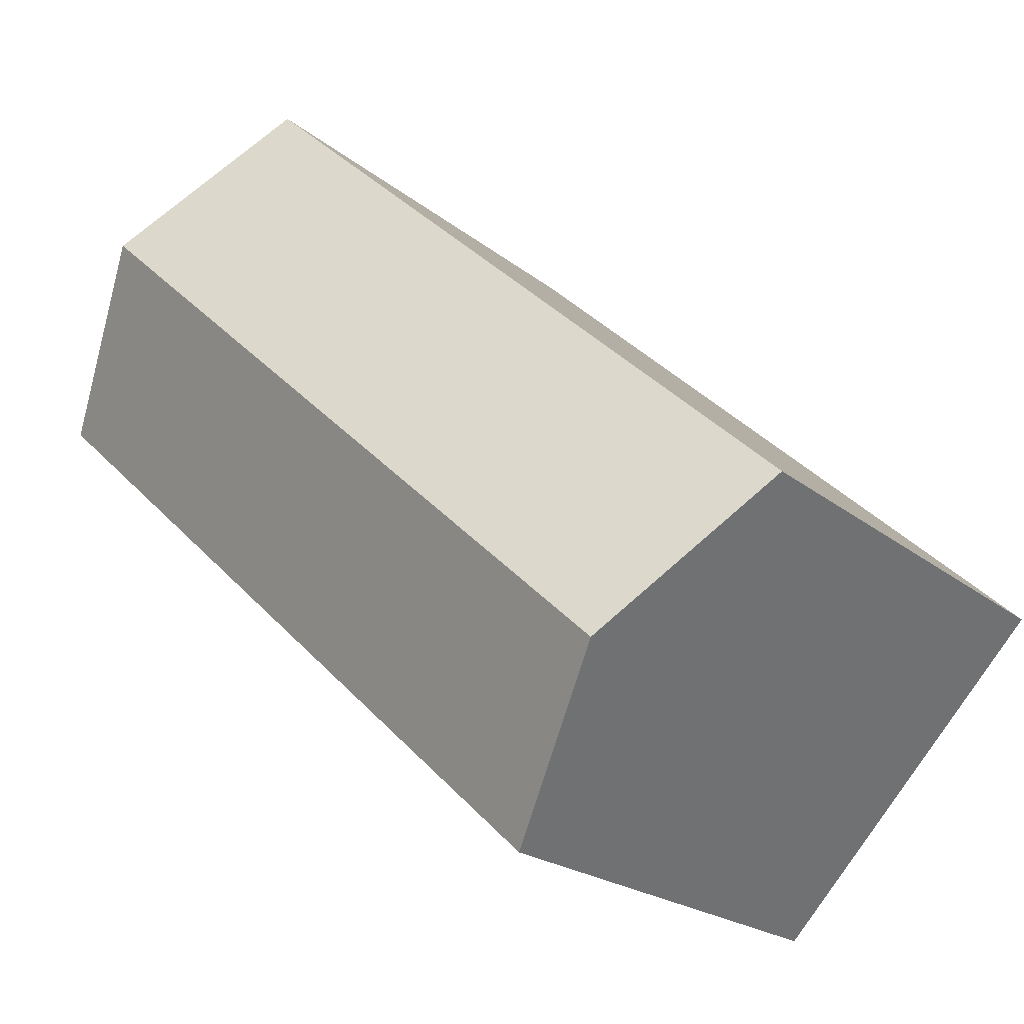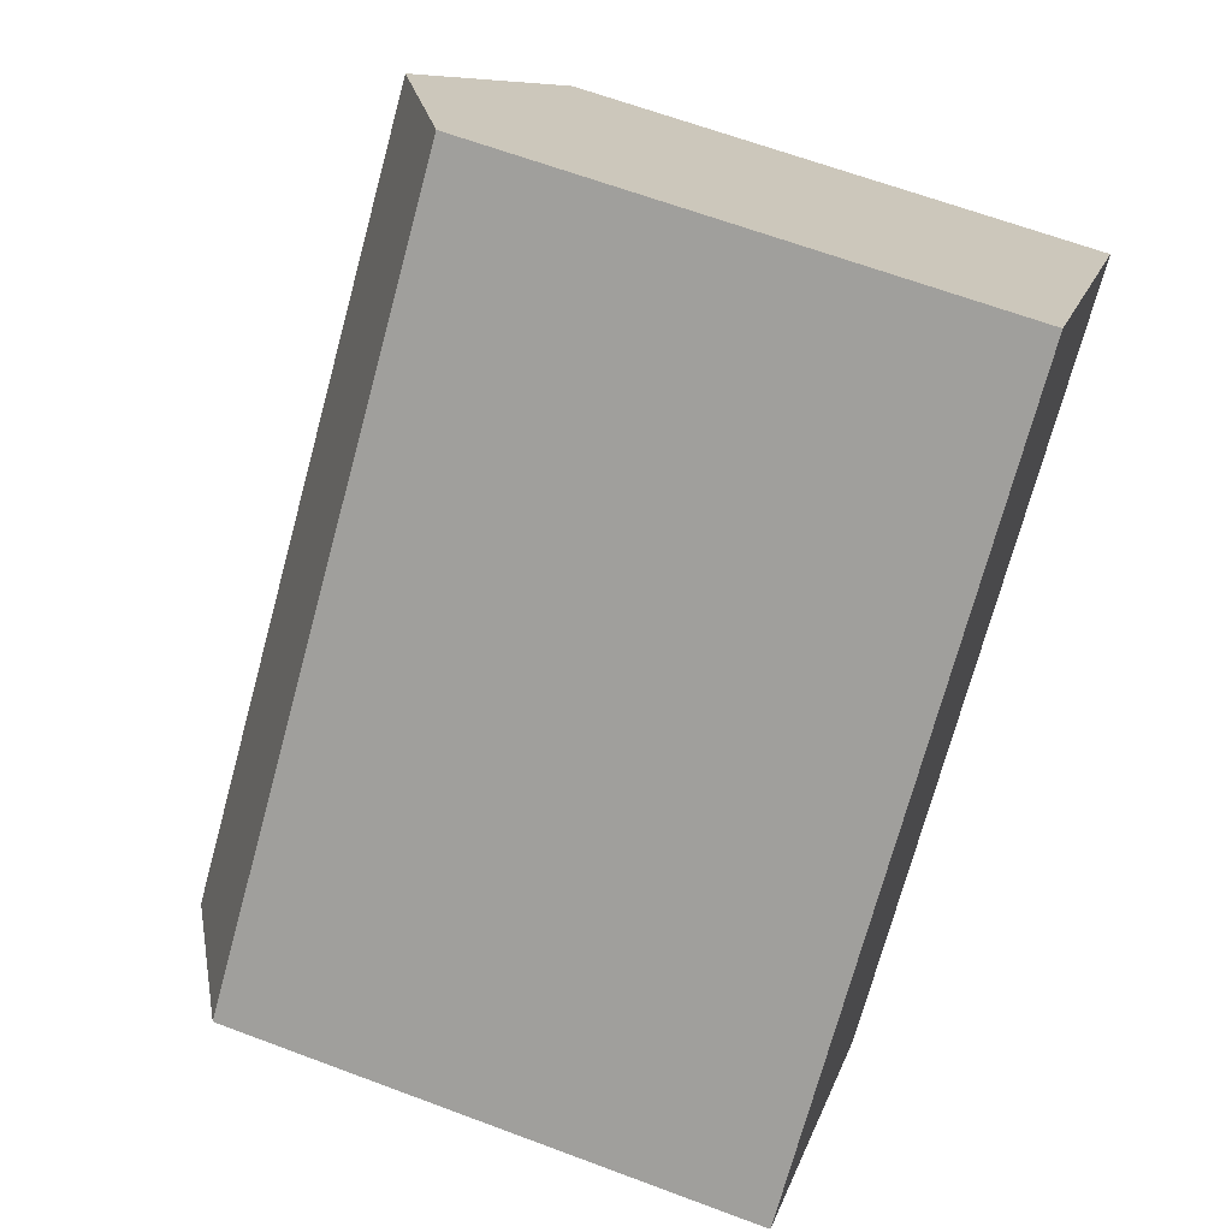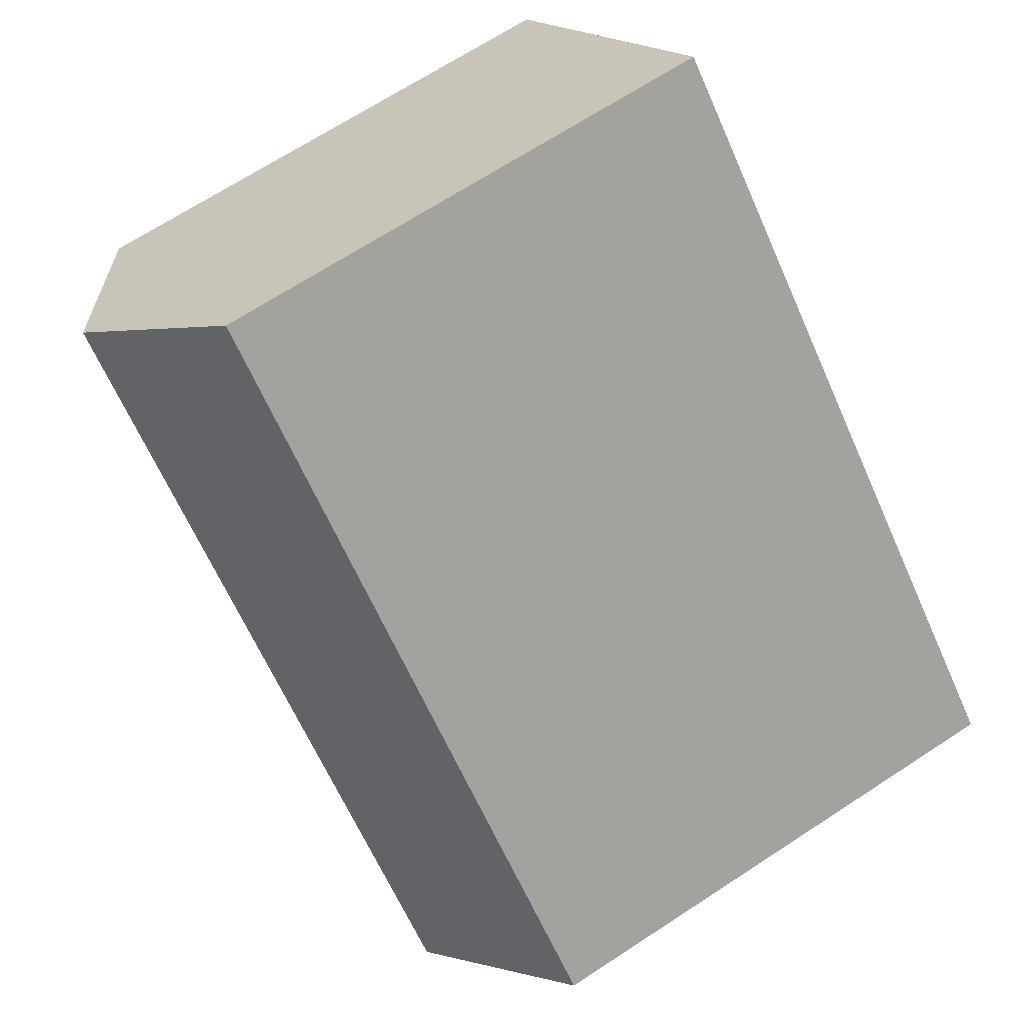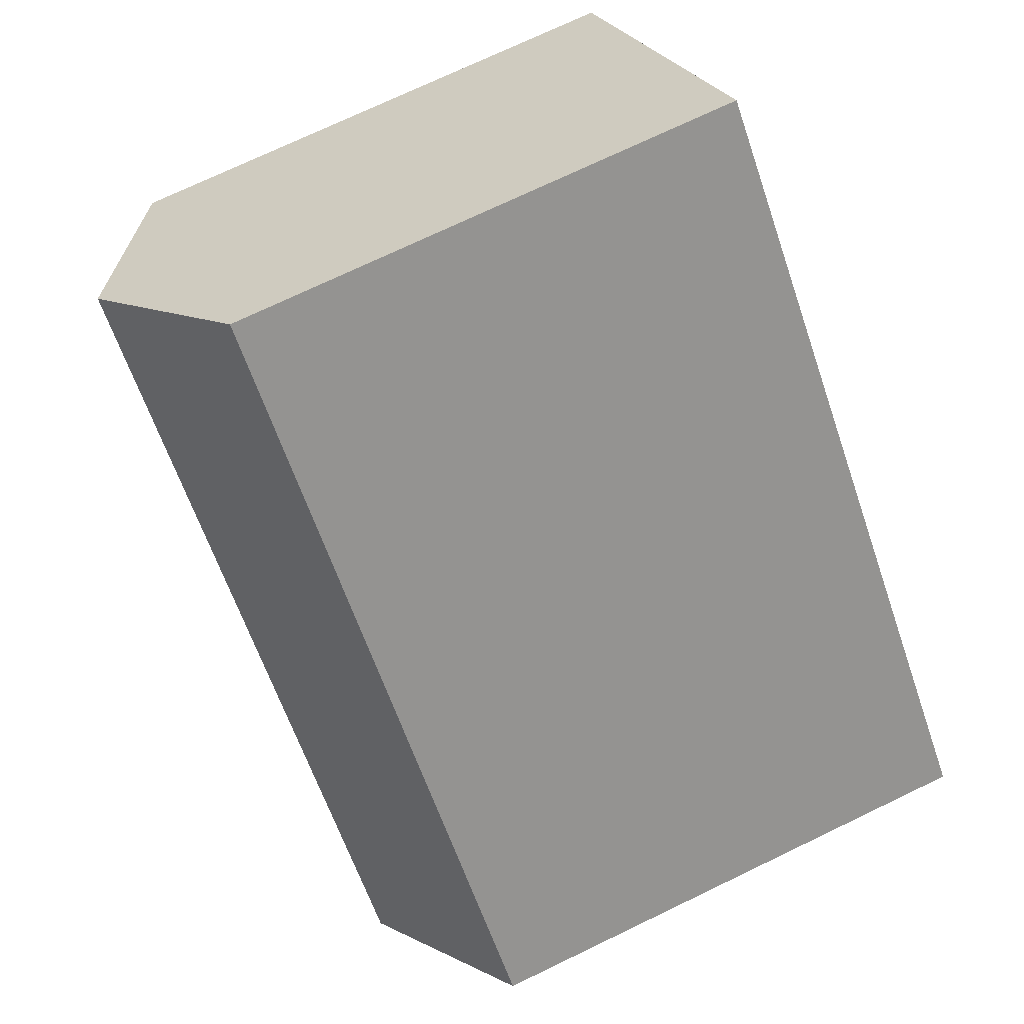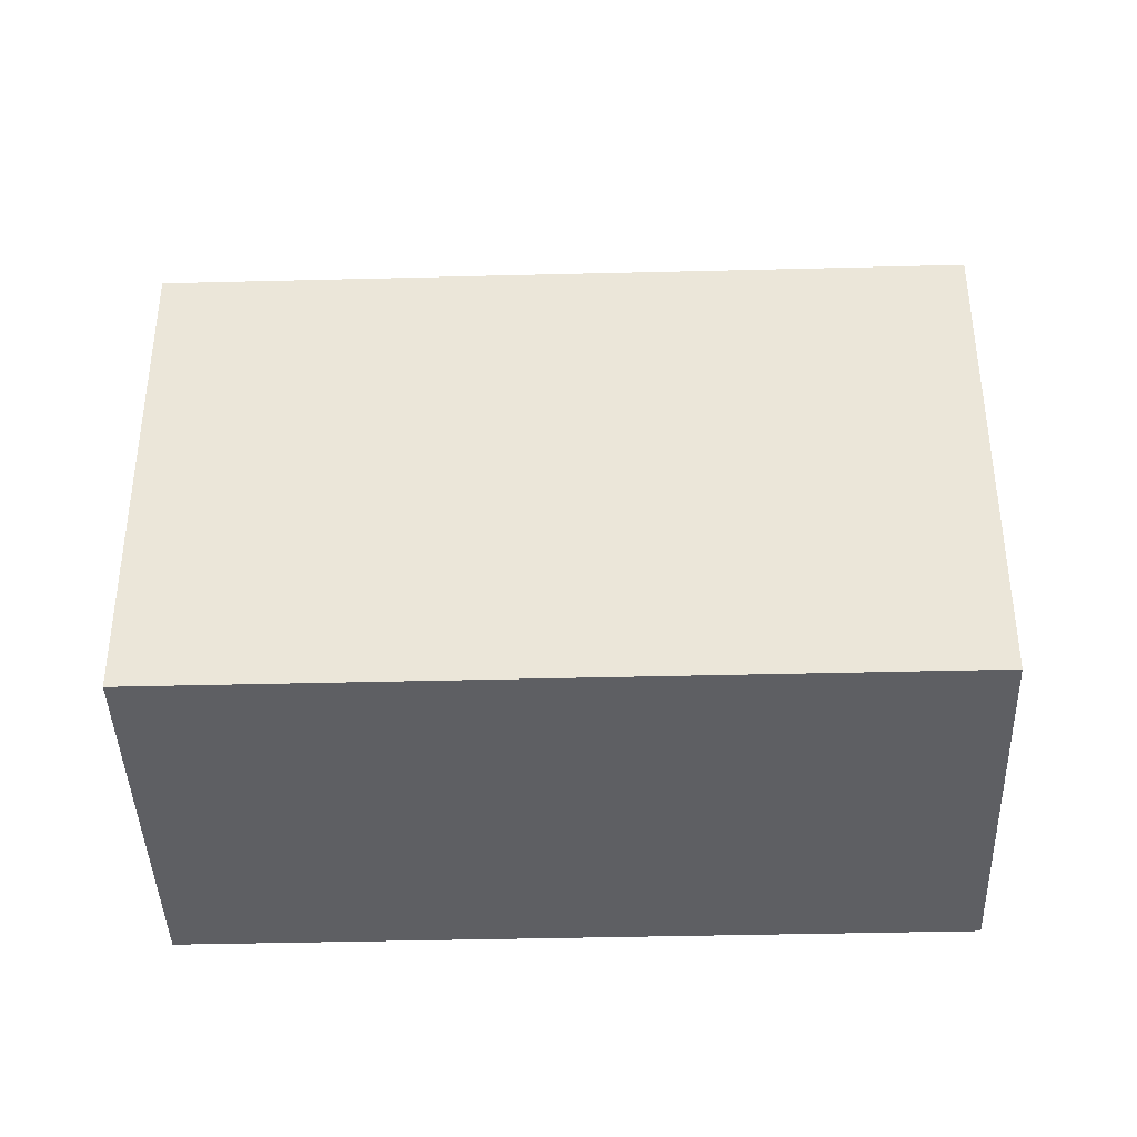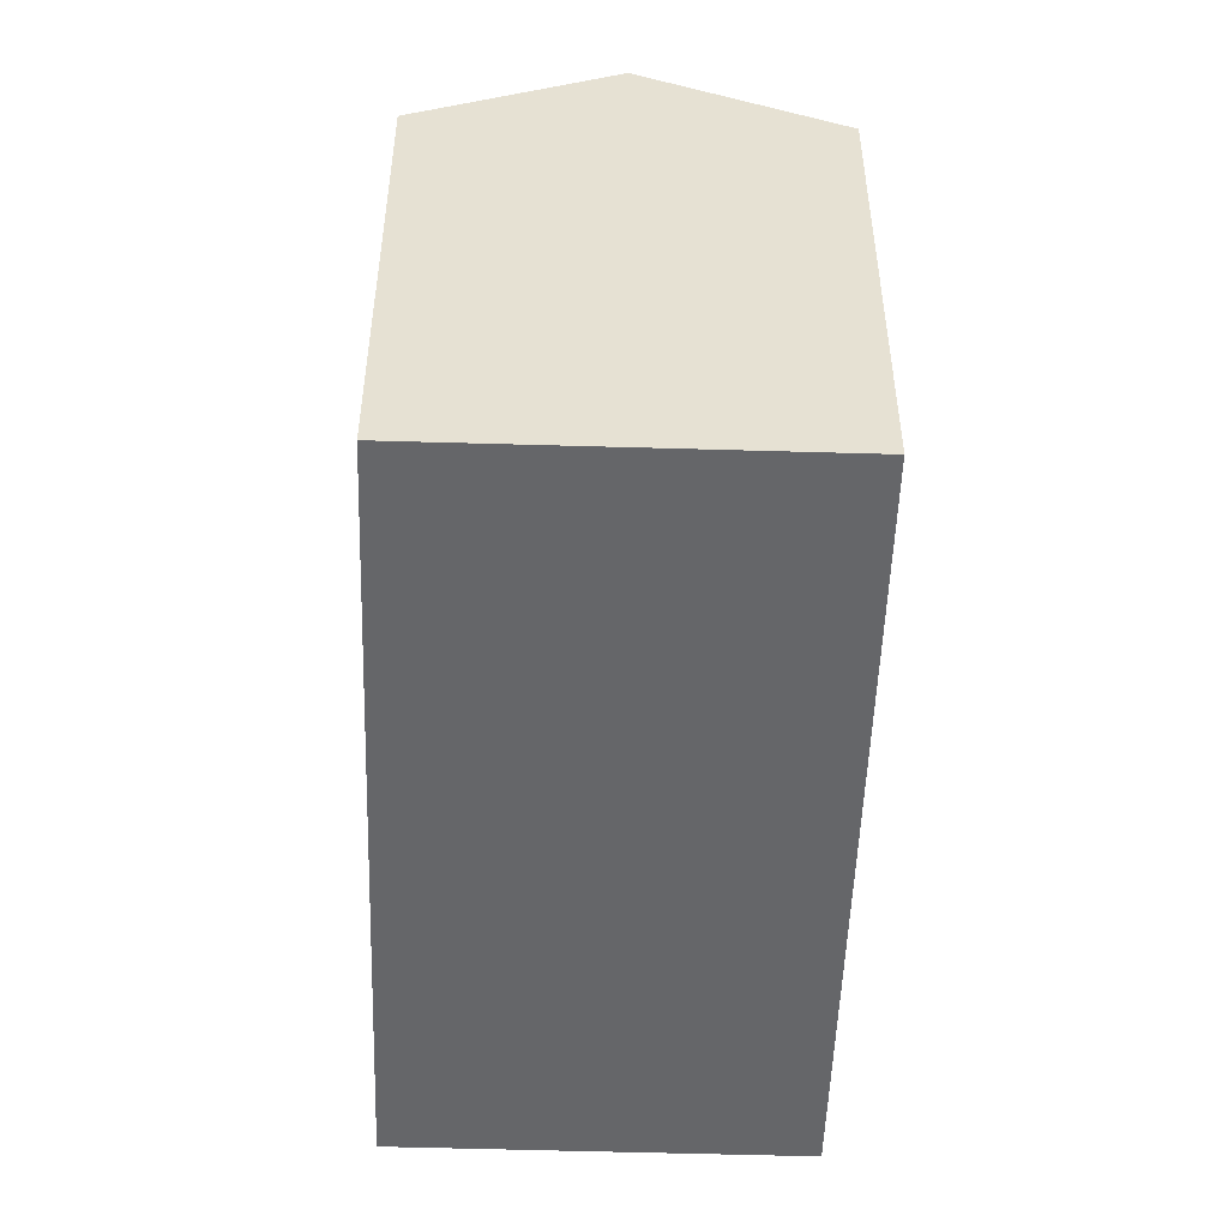
<metadata>
{"format":"obj","ext":"obj","renderer":"f3d","projection":"perspective","resolution":1024,"background":"white","views":[{"elev":-20.6,"azim":-145.2,"up":"+Z"},{"elev":63.9,"azim":-69.2,"up":"+Z"},{"elev":68.5,"azim":-123.2,"up":"+Z"},{"elev":73.0,"azim":-115.7,"up":"+Z"},{"elev":-40.6,"azim":-41.0,"up":"+Y"},{"elev":-51.8,"azim":45.3,"up":"+Y"}]}
</metadata>
<code>
v  7.361 13.35 -7.953
v  18.99 15.84 10.2
v  22.68 13.35 6.226
v  3.68 15.84 -3.977
v  7.283 13.4 -7.869
v  1.653 14.47 -1.786
v  15.3 13.35 14.17
v  0 13.35 8.174e-16
v  0 0 0
v  15.3 -8.674e-16 14.17
v  22.68 -3.812e-16 6.226
v  18.99 -6.243e-16 10.2
v  7.361 4.87e-16 -7.953
v  1.653 1.094e-16 -1.786
v  7.283 4.818e-16 -7.869
v  3.68 2.435e-16 -3.977
g defaultobject
f 1 2 3
f 2 1 4
f 4 1 5
f 6 2 4
f 2 6 7
f 7 6 8
f 9 7 8
f 7 9 10
f 7 3 2
f 3 7 10
f 3 10 11
f 11 10 12
f 11 1 3
f 1 11 13
f 5 6 4
f 6 5 1
f 6 1 13
f 6 13 8
f 8 13 9
f 9 13 14
f 14 13 15
f 14 15 16
f 12 13 11
f 13 12 10
f 13 10 9
f 13 9 14
f 13 14 15
f 15 14 16

</code>
